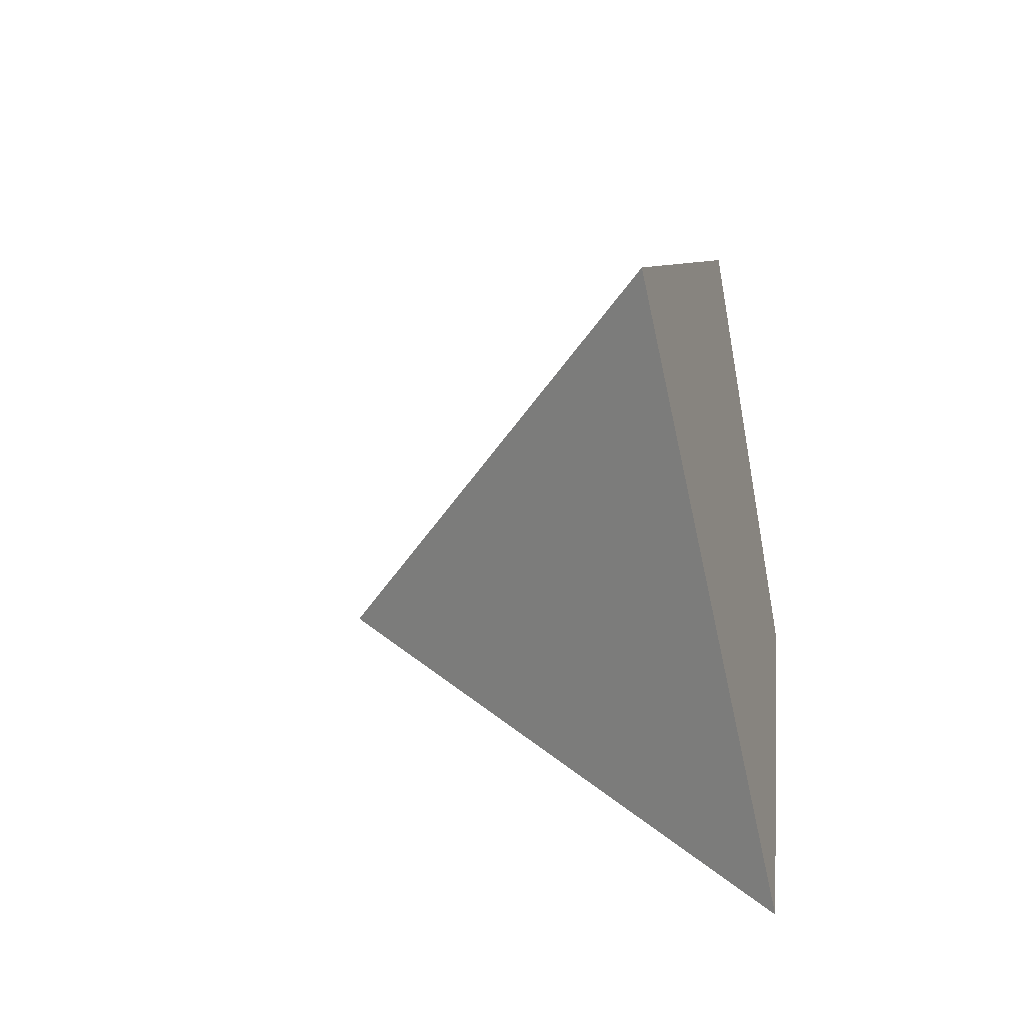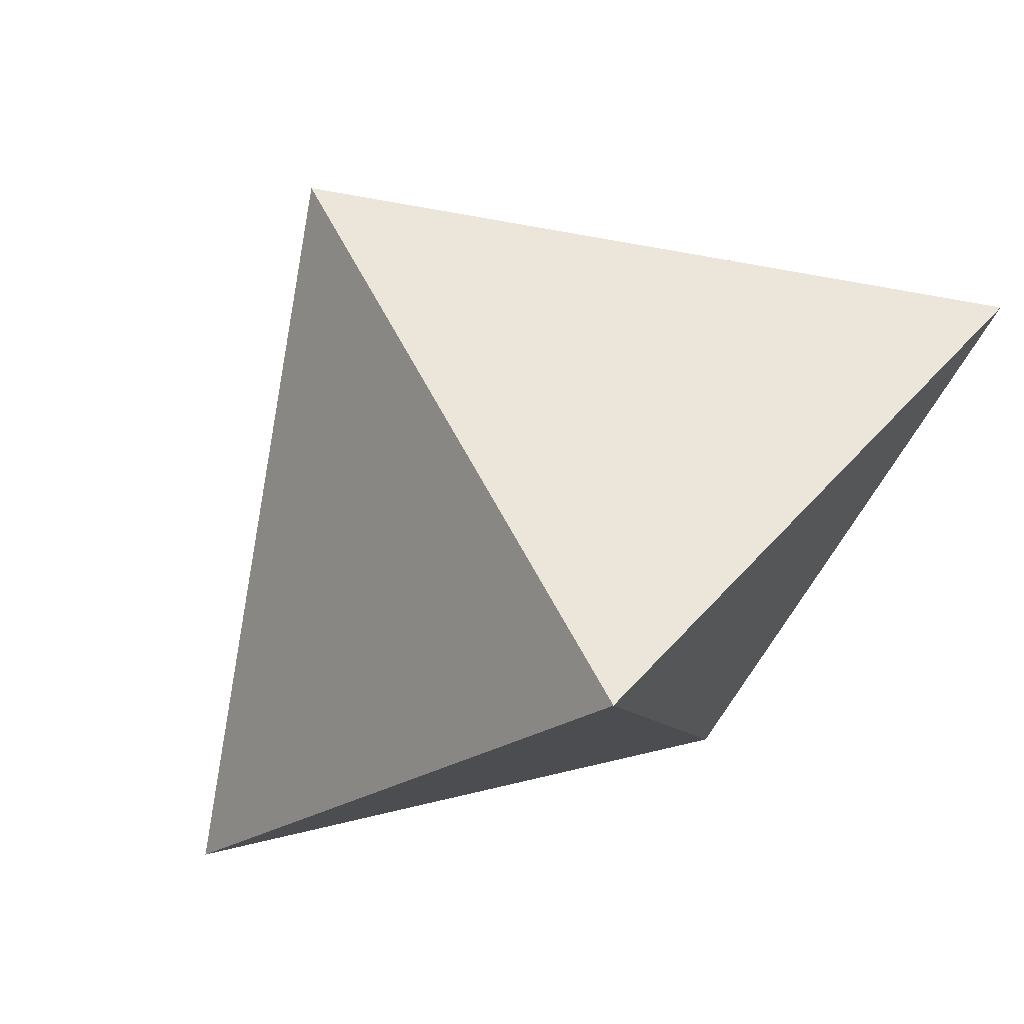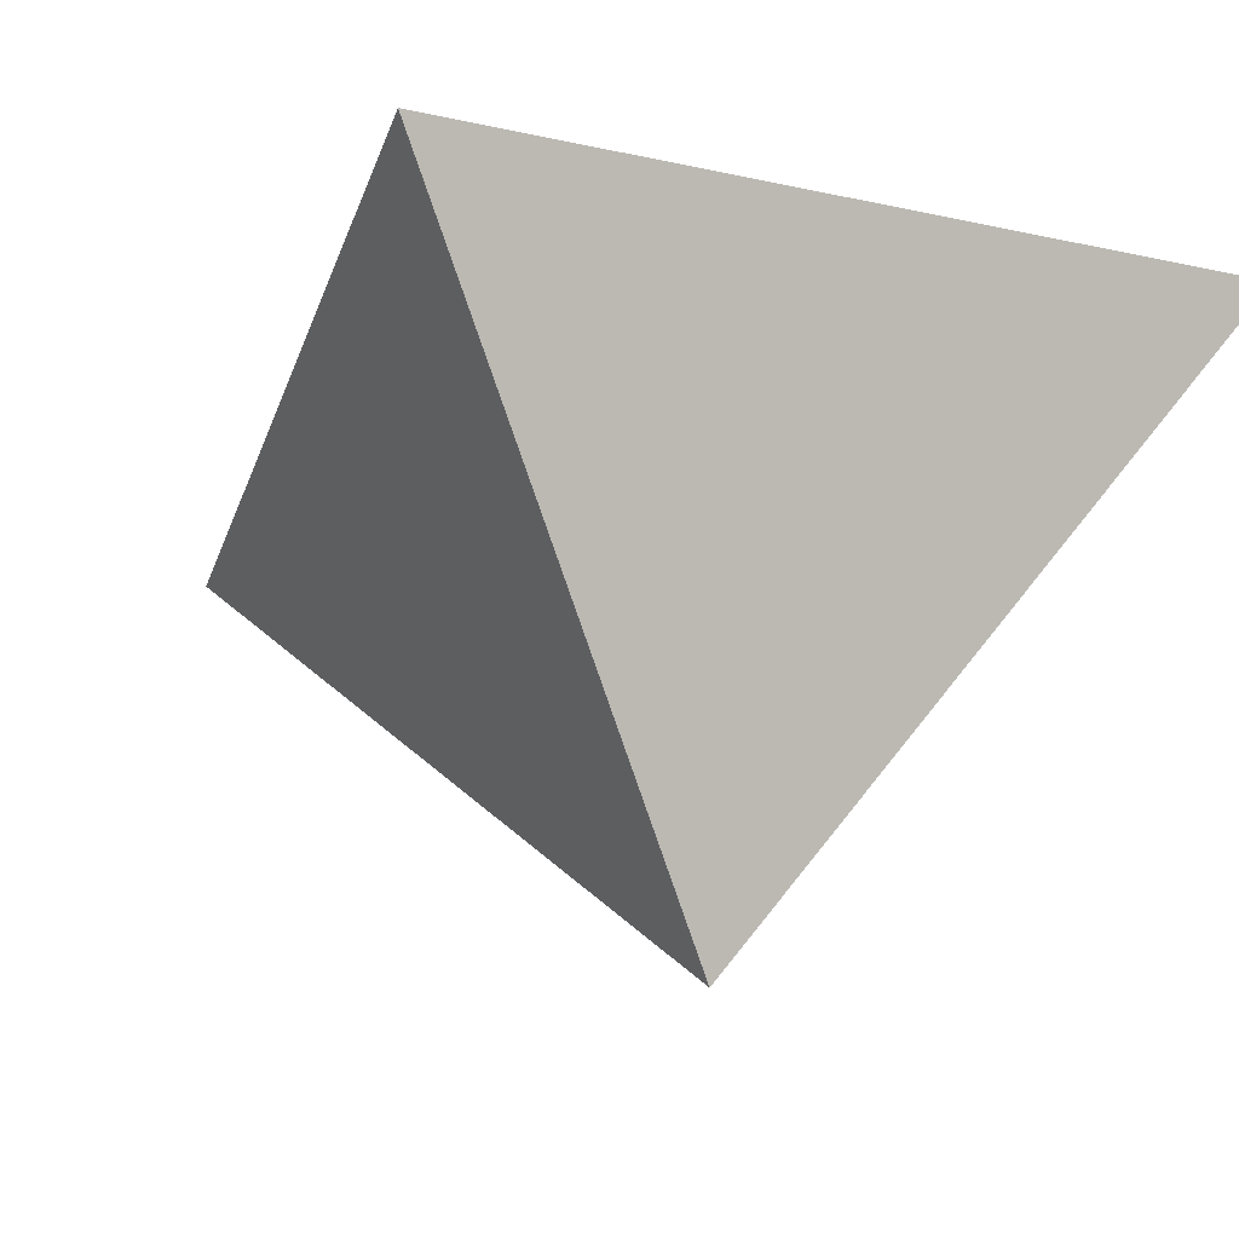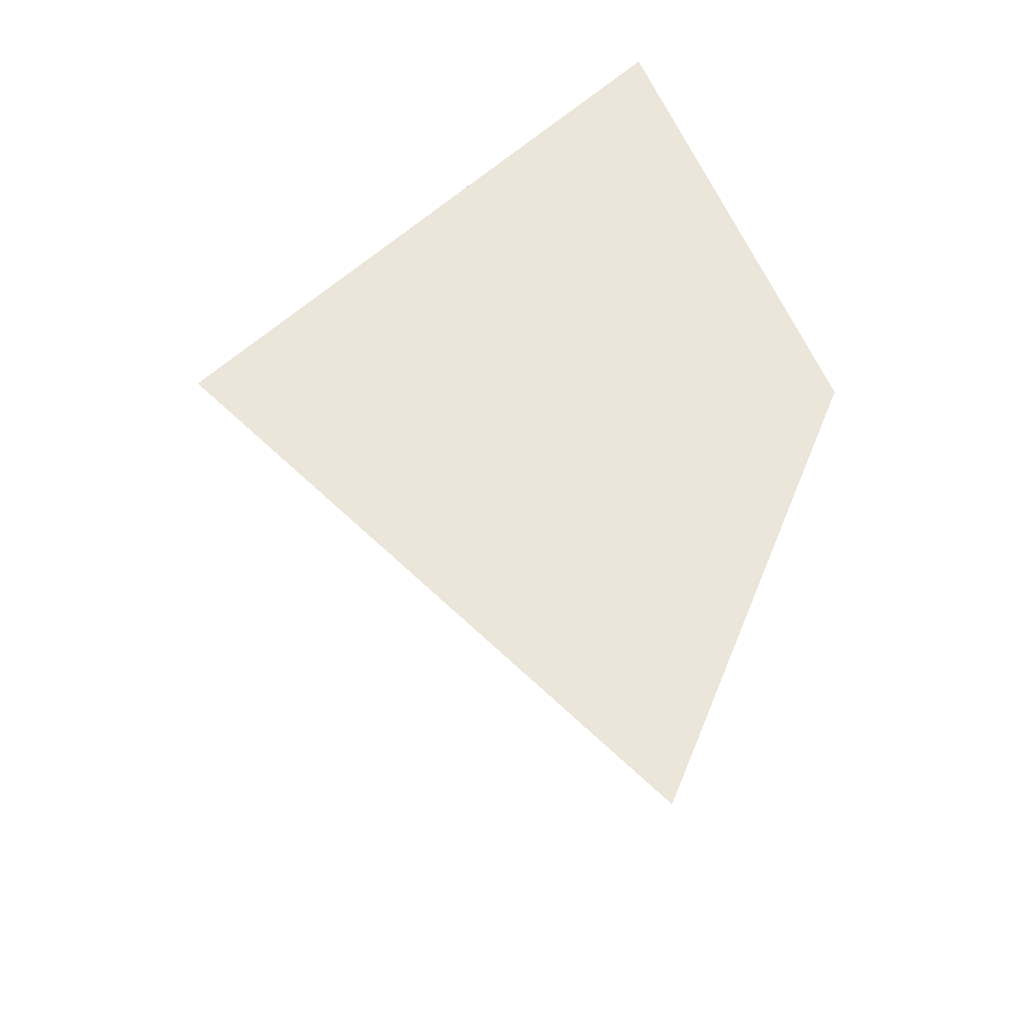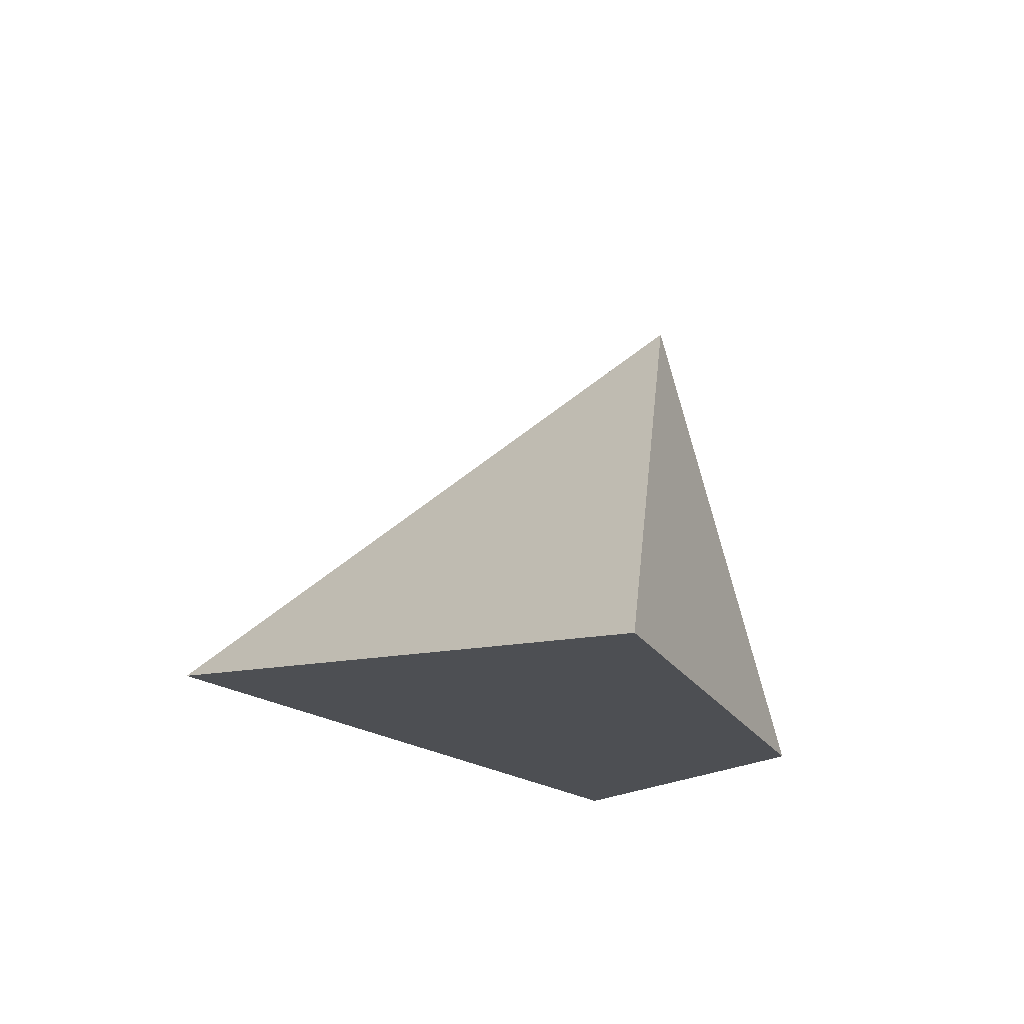
<metadata>
{"format":"obj","ext":"obj","renderer":"f3d","projection":"perspective","resolution":1024,"background":"white","views":[{"elev":-38.9,"azim":-72.9,"up":"+Y"},{"elev":-79.8,"azim":-54.8,"up":"+Z"},{"elev":-30.6,"azim":-62.5,"up":"+Z"},{"elev":-33.1,"azim":-1.3,"up":"+Y"},{"elev":73.3,"azim":7.8,"up":"+Y"}]}
</metadata>
<code>
o P1
v 0 0 -5
v 2 0 0
v 0 3 0
v 0 -5 0
v -5 0 0
v 0 5 0
f 5 2 6
f 5 6 1
f 6 2 1
f 2 5 4
f 5 1 4
f 1 2 4

</code>
